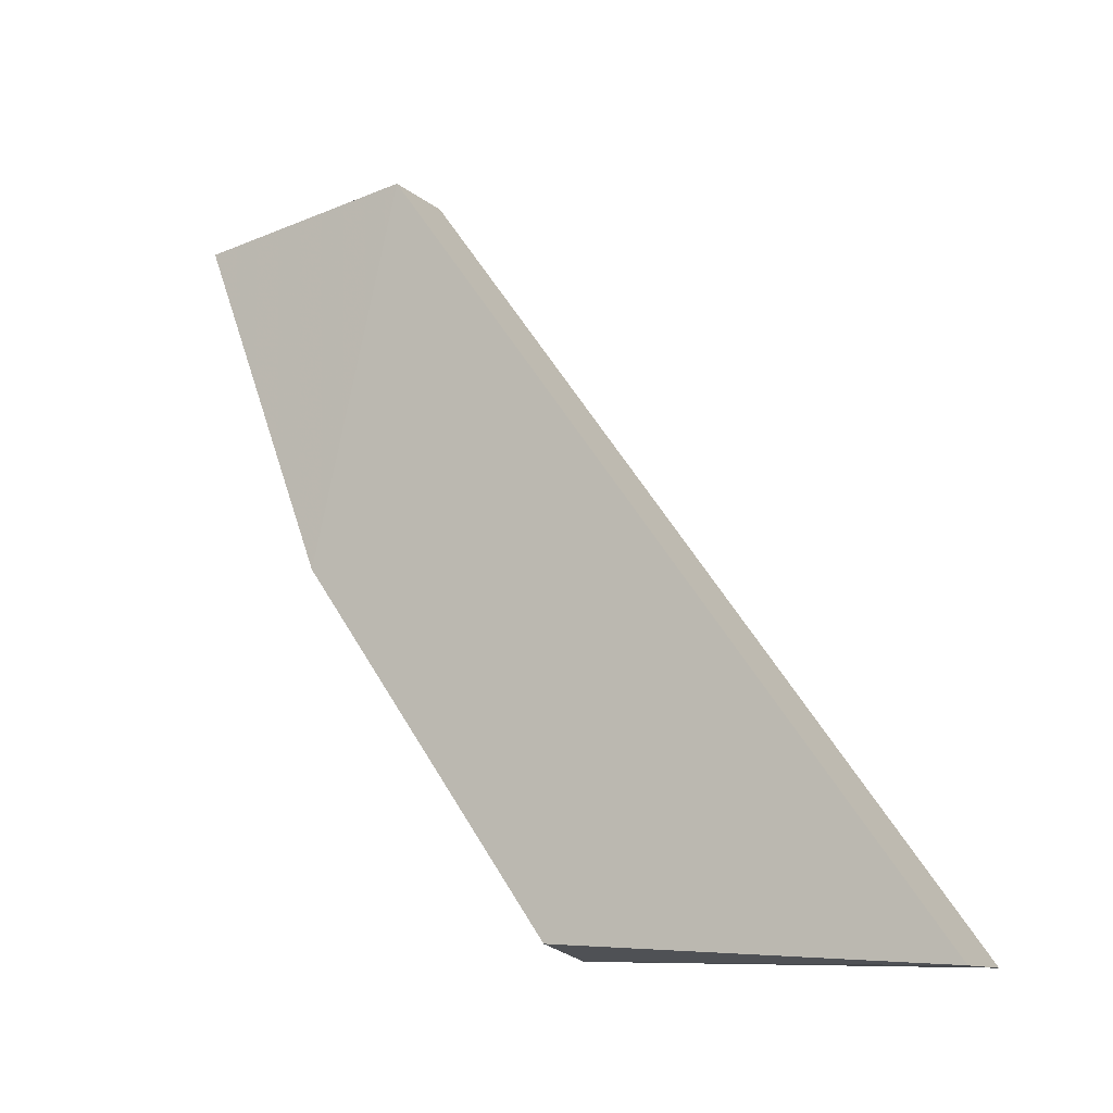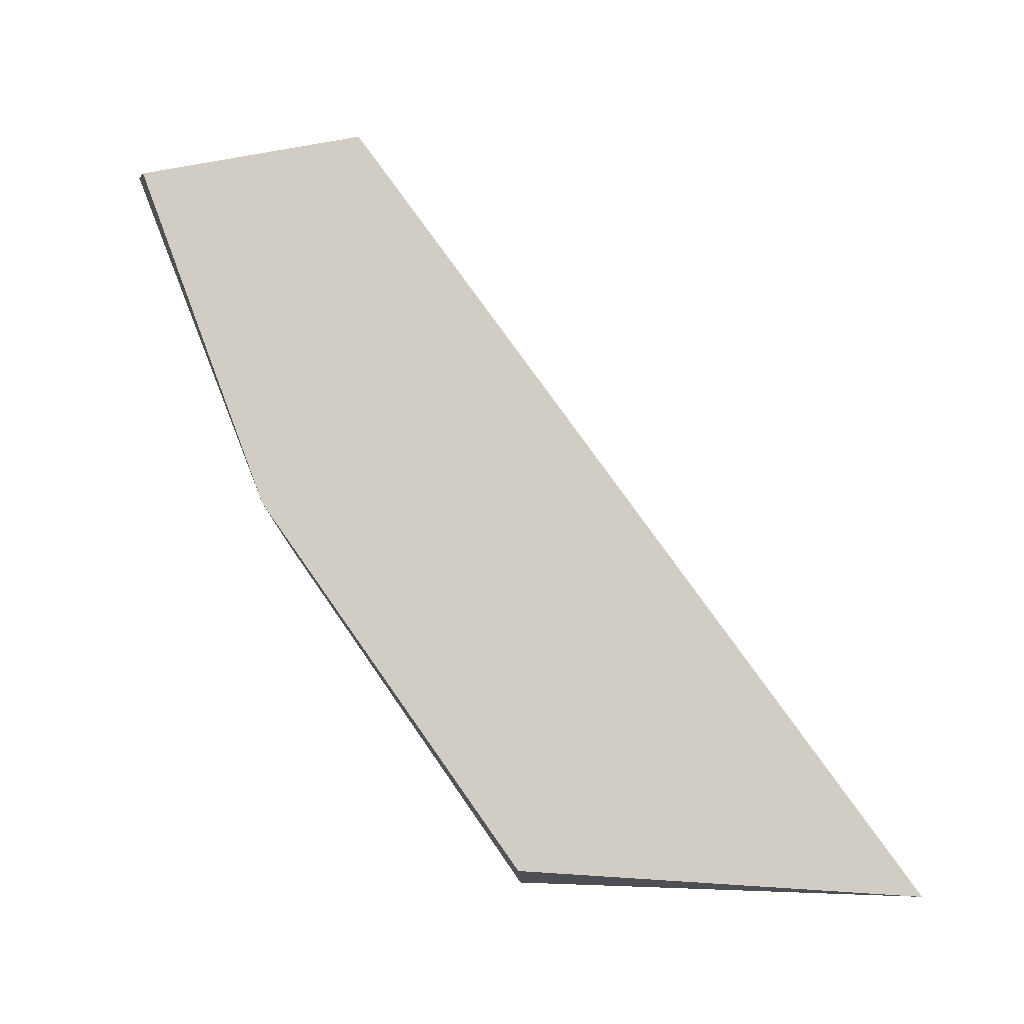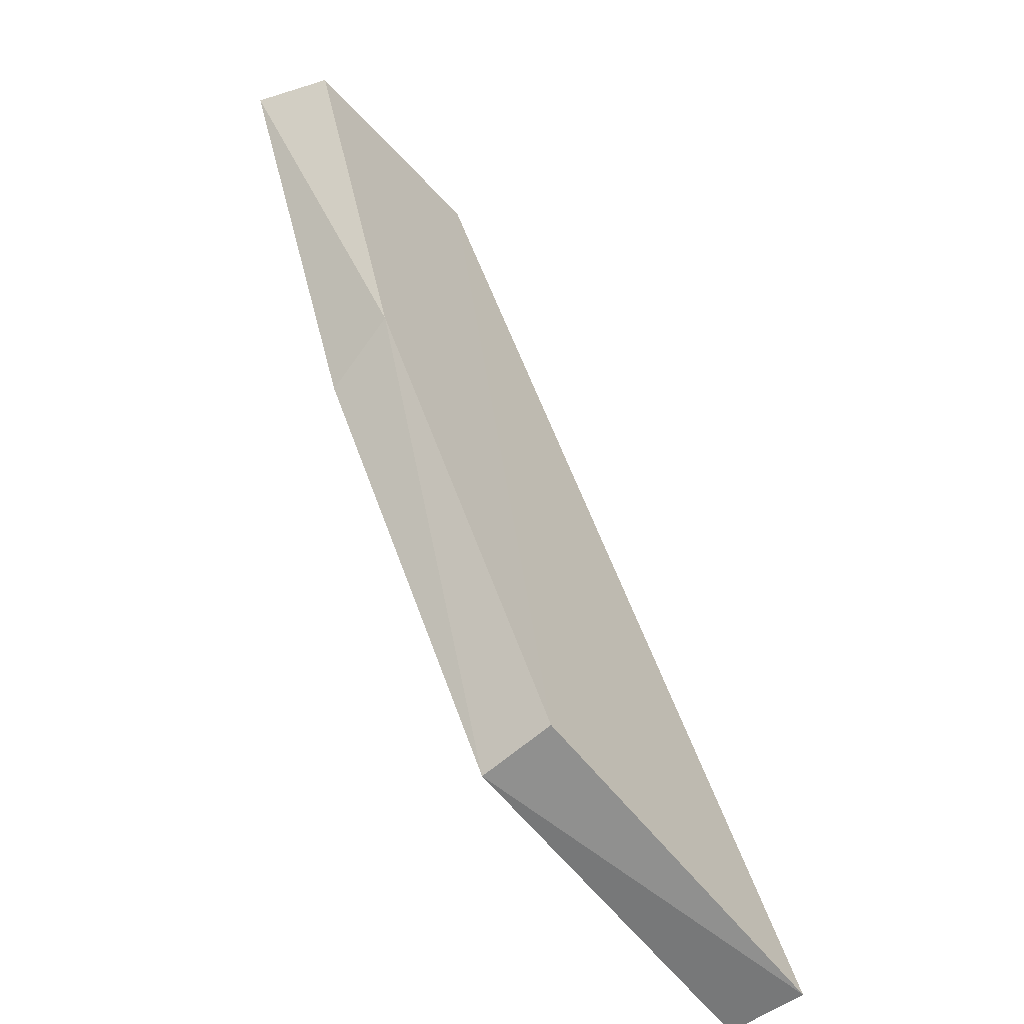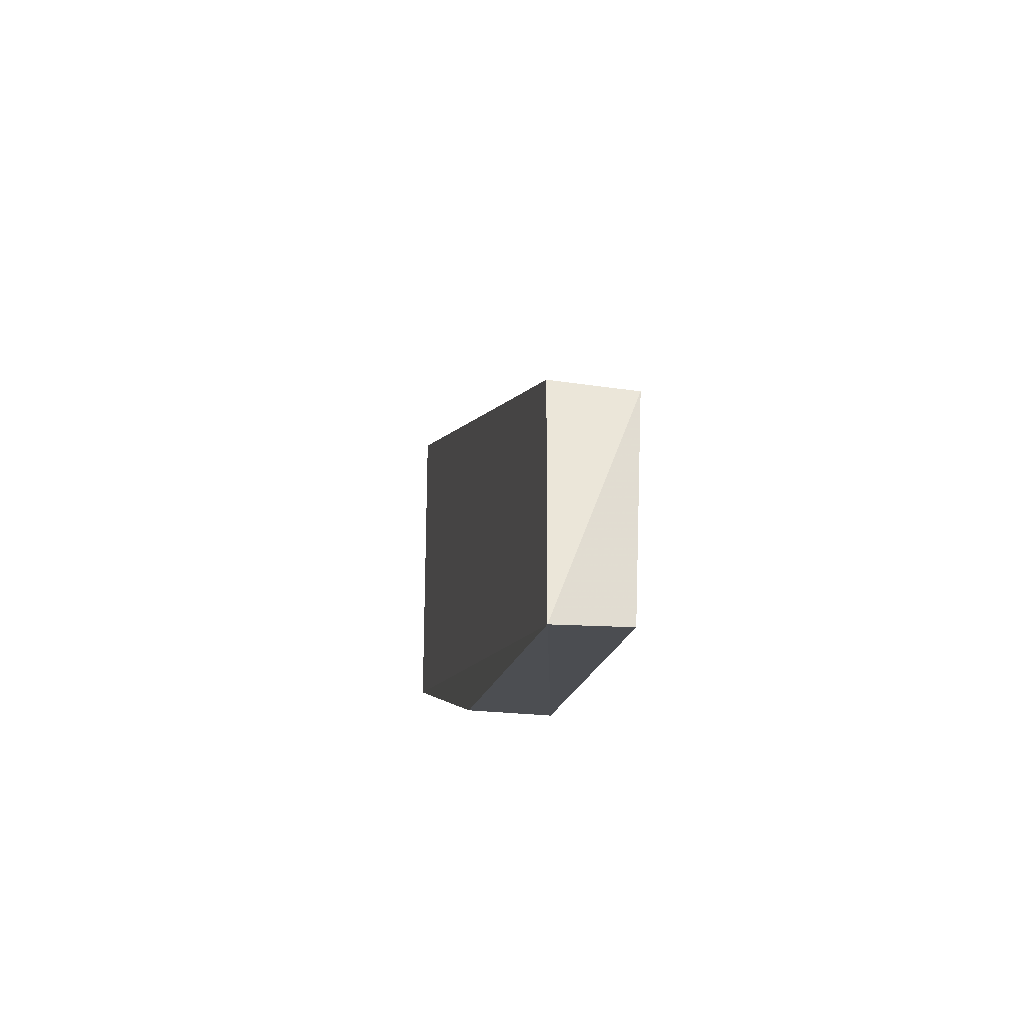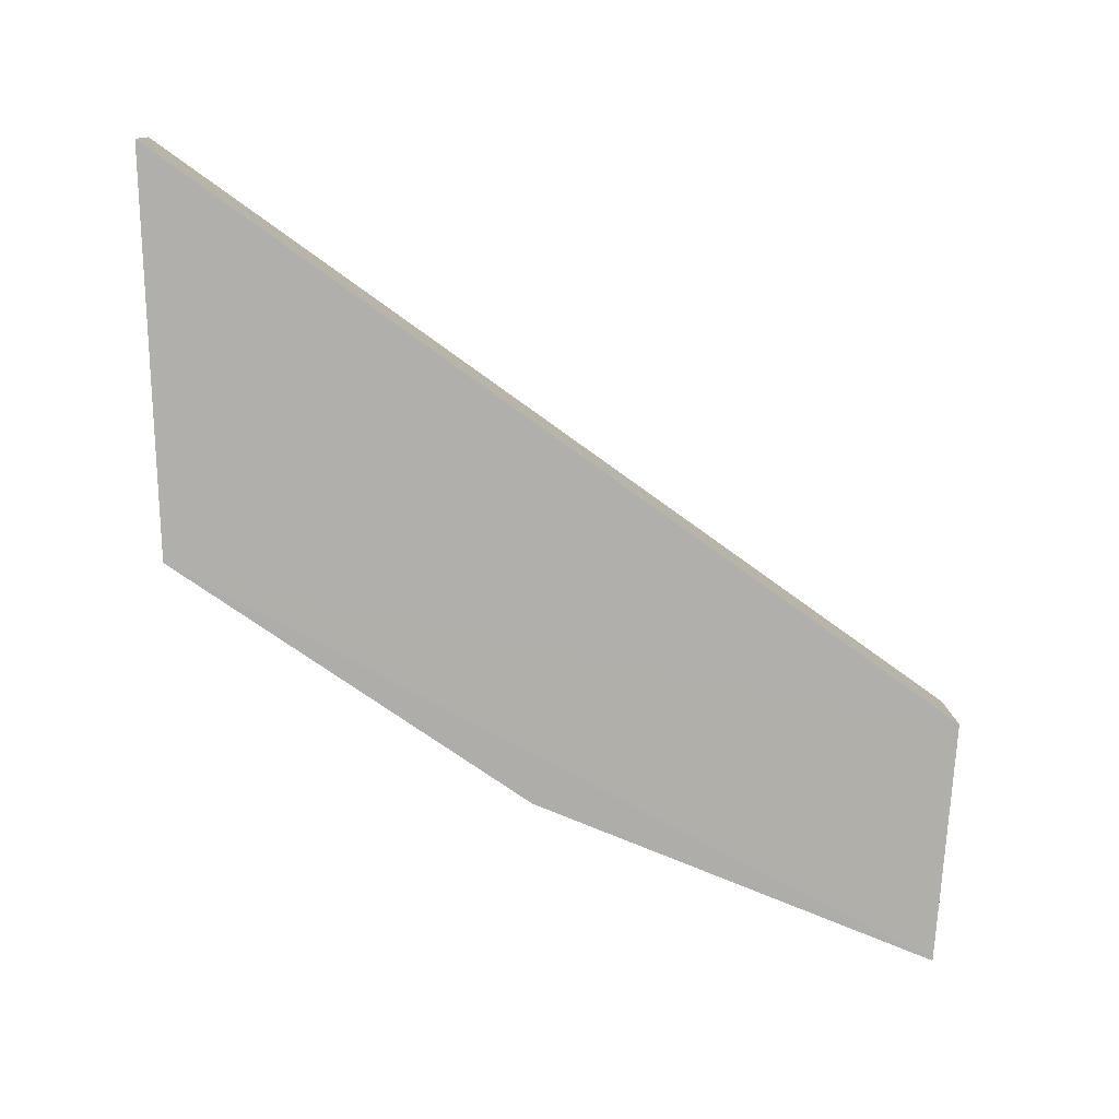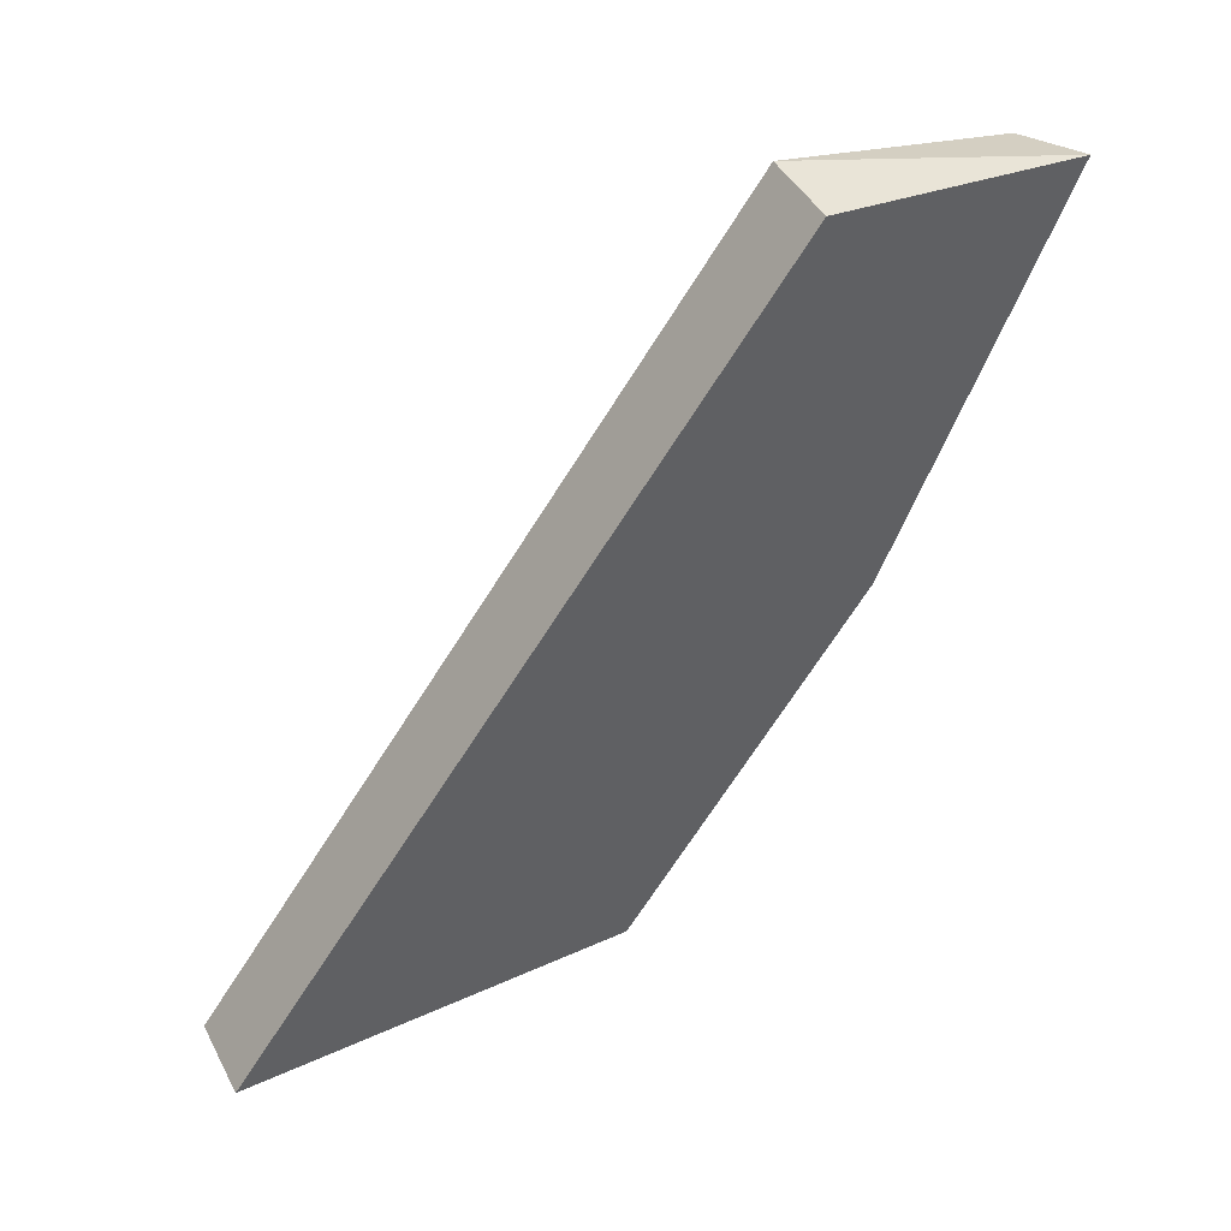
<metadata>
{"format":"obj","ext":"obj","renderer":"f3d","projection":"perspective","resolution":1024,"background":"white","views":[{"elev":-11.8,"azim":118.1,"up":"+Z"},{"elev":-8.1,"azim":91.4,"up":"+Z"},{"elev":-56.2,"azim":37.4,"up":"+Z"},{"elev":-37.9,"azim":-10.5,"up":"+Y"},{"elev":11.8,"azim":-92.0,"up":"+Y"},{"elev":43.7,"azim":-116.4,"up":"+Z"}]}
</metadata>
<code>
v 0.8213 -0.2378 0.331
v 0.8213 -0.2694 0.3746
v 0.8167 -0.2832 0.3737
v 0.8211 -0.2747 0.3531
v 0.8211 -0.282 0.3726
v 0.8211 -0.2601 0.3323
v 0.8166 -0.2378 0.331
v 0.8166 -0.2694 0.3746
v 0.8167 -0.2601 0.3316
v 0.8168 -0.2737 0.3512
f 3 10 4
f 2 1 7
f 1 2 6
f 2 7 8
f 7 1 9
f 1 6 9
f 8 7 9
f 8 9 3
f 2 8 3
f 5 2 3
f 9 10 3
f 5 3 4
f 6 2 4
f 2 5 4
f 10 9 4
f 9 6 4

</code>
